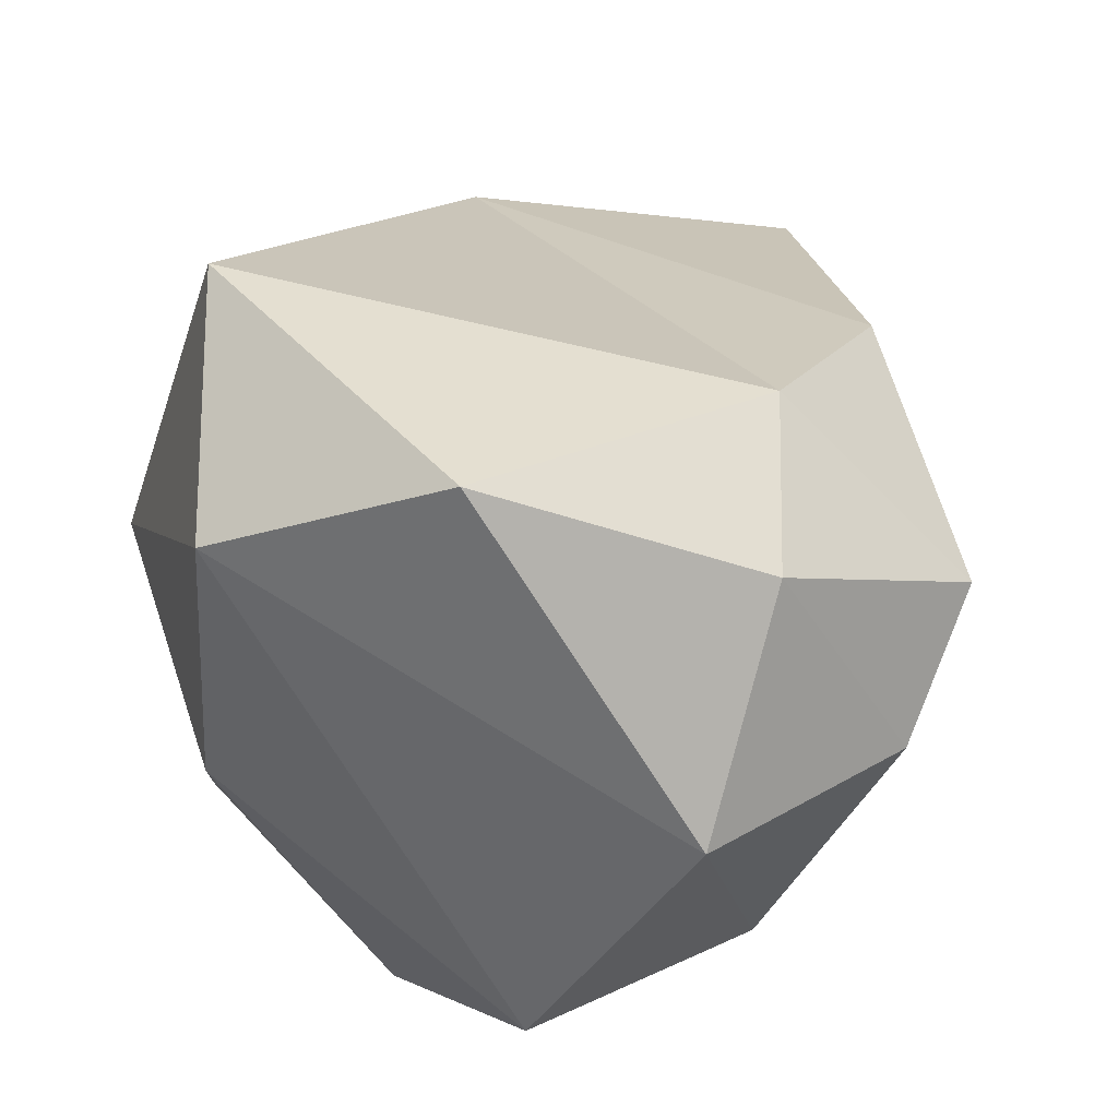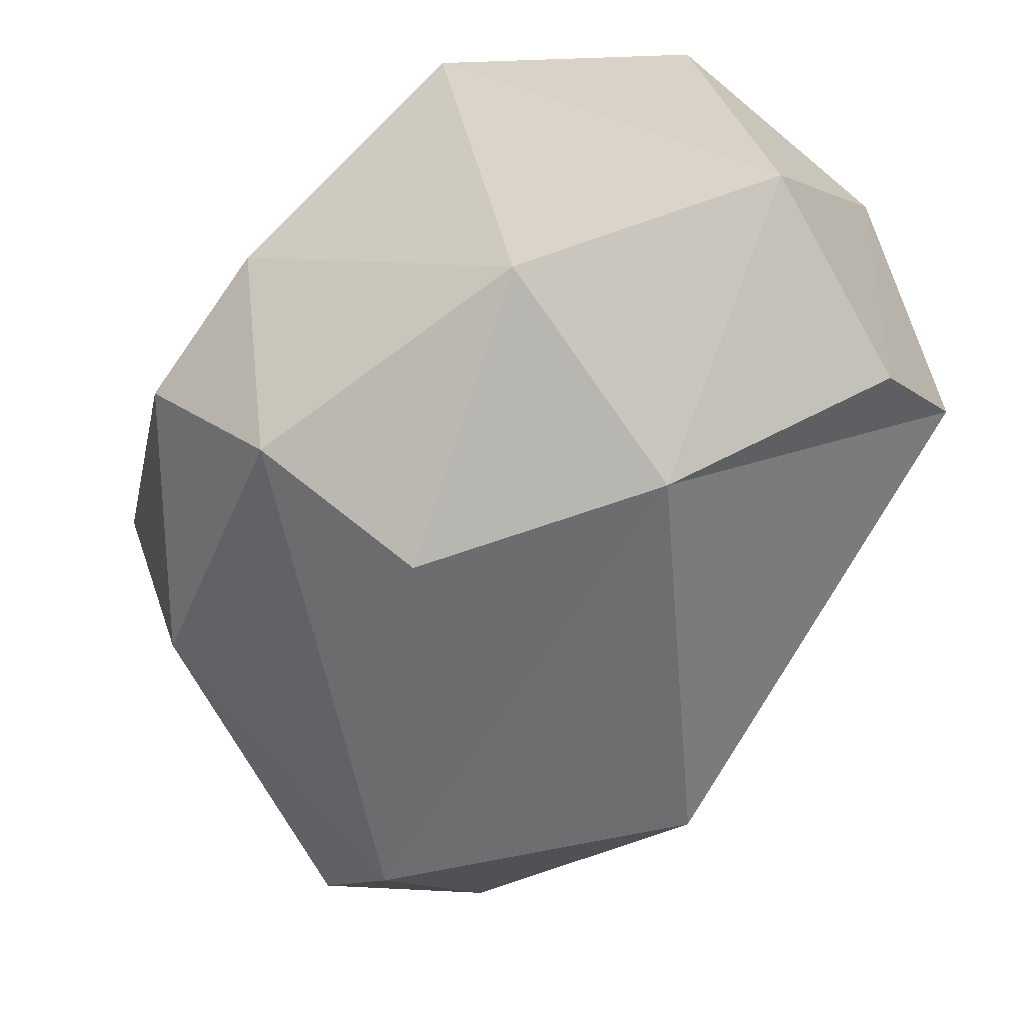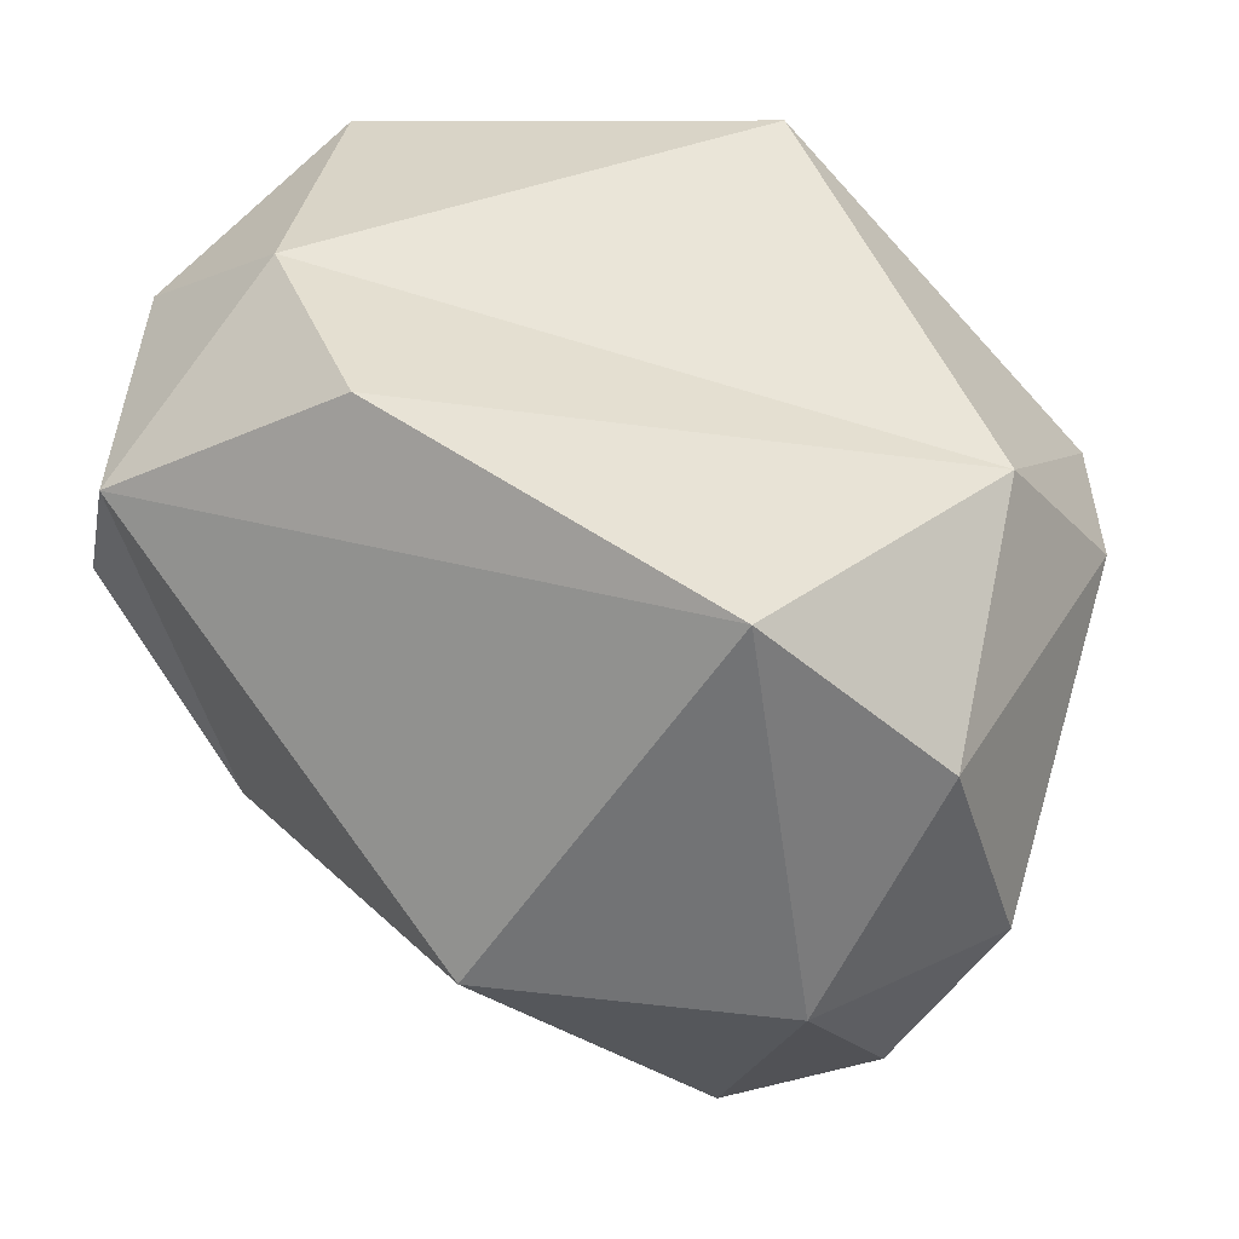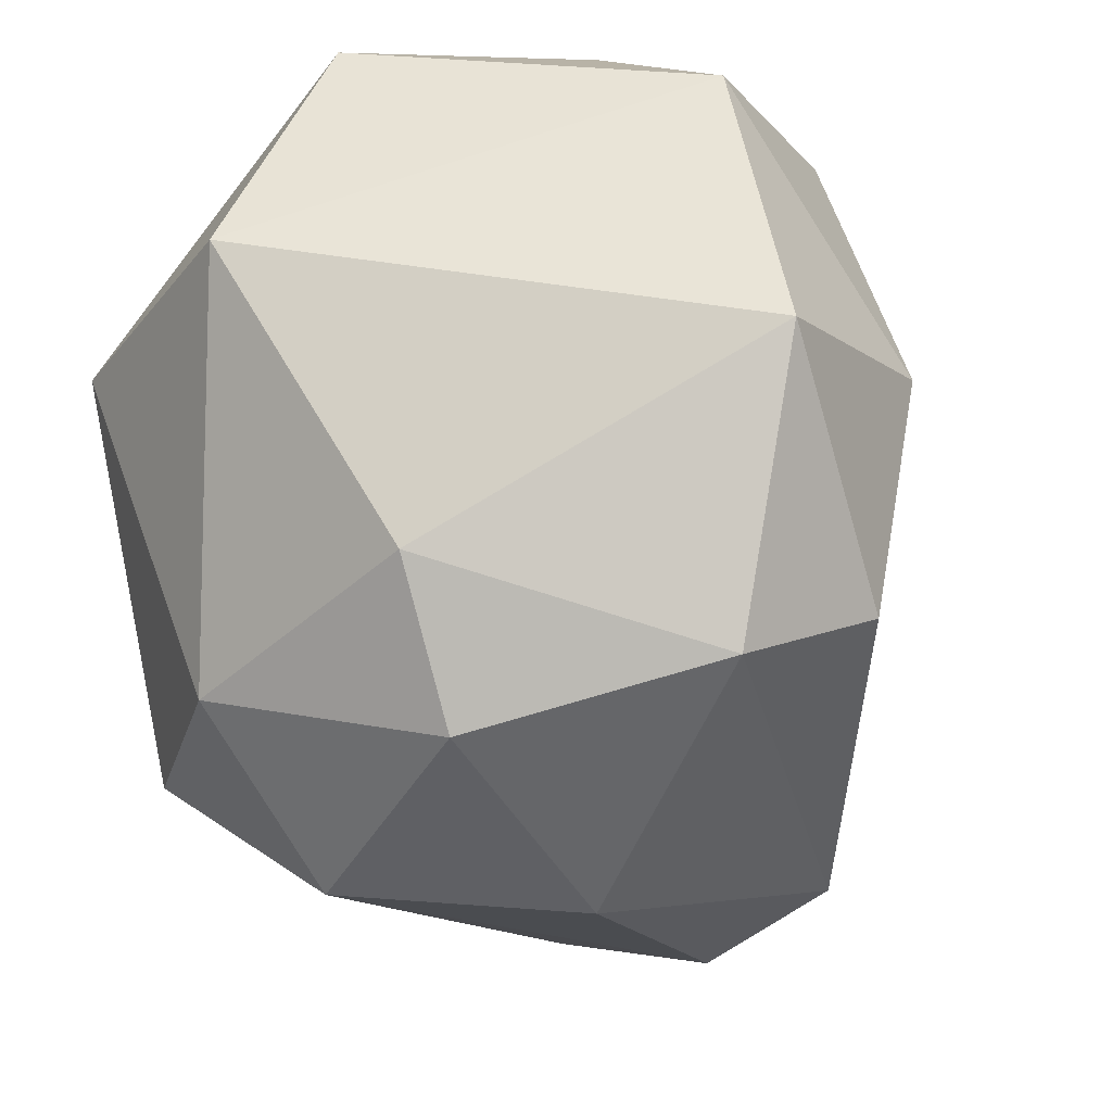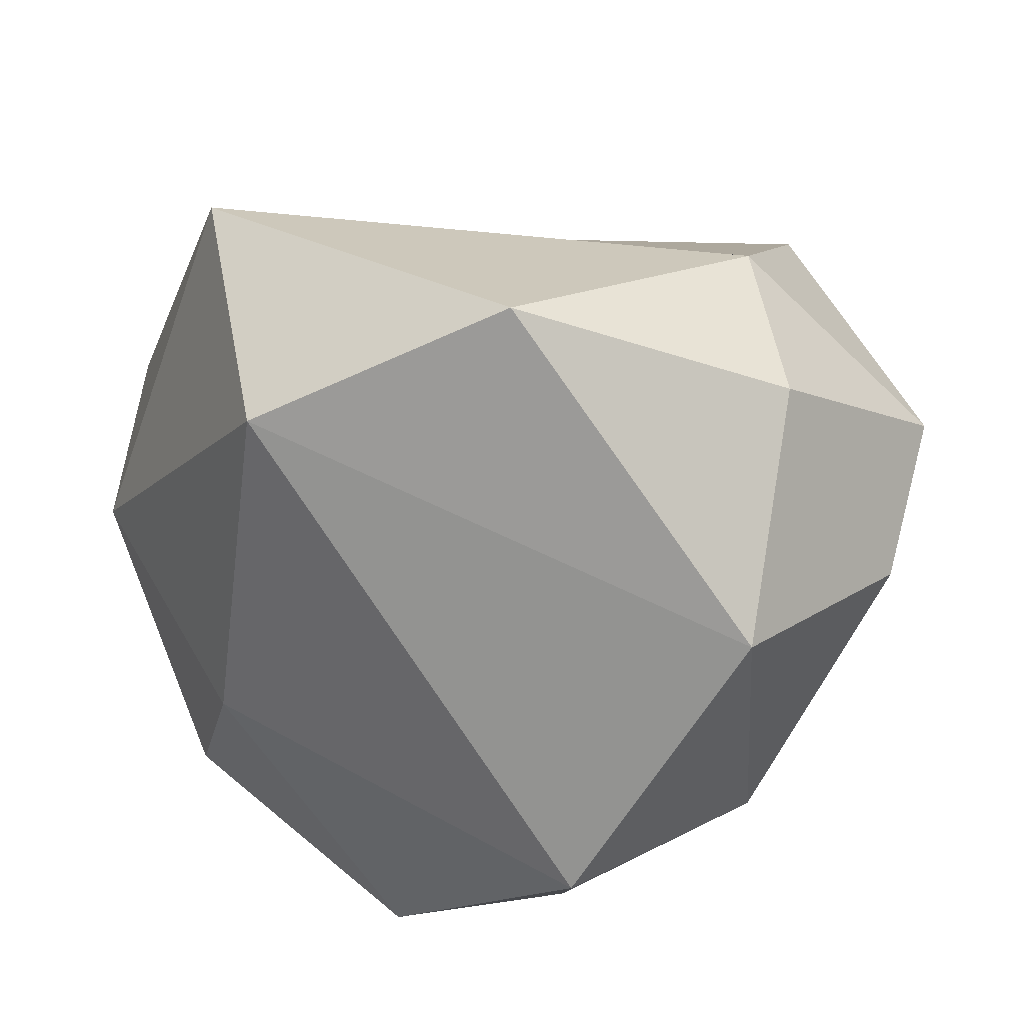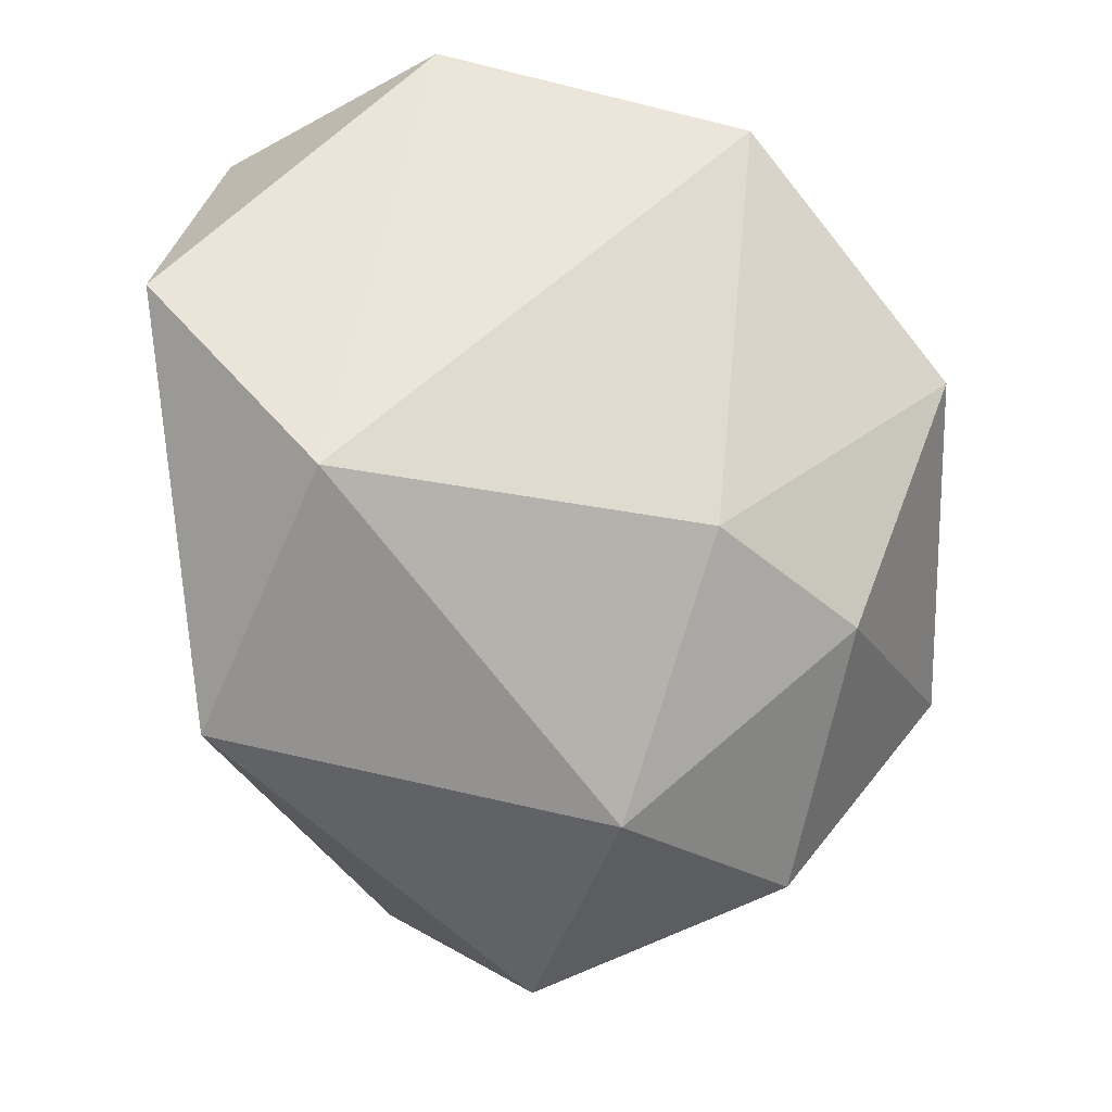
<metadata>
{"format":"obj","ext":"obj","renderer":"f3d","projection":"perspective","resolution":1024,"background":"white","views":[{"elev":36.7,"azim":16.8,"up":"+Y"},{"elev":34.8,"azim":25.9,"up":"+Z"},{"elev":25.8,"azim":146.7,"up":"+Y"},{"elev":50.4,"azim":-40.9,"up":"+Z"},{"elev":22.9,"azim":5.6,"up":"+Y"},{"elev":47.8,"azim":-101.4,"up":"+Z"}]}
</metadata>
<code>
o Icosphere_Icosphere.024
v 0.5807 -3.912 -2.602
v -2.603 -0.8755 2.908
v -4.155 -1.365 -0.85
v -1.227 -1.625 -4.578
v 3.288 -1.775 -2.438
v -4.257 0.3734 0.7389
v -3.293 1.044 -3.251
v 1.598 2.099 -4.408
v -0.8174 -3.659 2.518
v 0.9589 -3.76 1.671
v 3.011 -2.124 2.282
v -2.32 -3.387 -0.6841
v -3.103 -2.167 1.723
v -0.5494 -3.271 -3.683
v 0.8163 -2.035 -4.284
v 4.394 0.7013 2.355
v 4.717 1.957 1.295
v 1.243 -2.064 4.337
v 2.98 0.7852 4.414
v -4.356 1.269 -1.659
v -0.1469 0.4577 -5.018
v 3.256 2.971 3.065
v -2.01 2.74 3.87
v 0.5872 4.022 3.971
v 2.798 3.802 1.392
v -2.832 4.137 1.313
v -1.793 2.383 -3.608
v 3.236 3.277 -0.791
f 1 10 9
f 1 9 12
f 1 12 14
f 3 13 6
f 4 3 7
f 5 15 8
f 11 16 19
f 3 6 20
f 4 7 21
f 5 8 17
f 19 22 24
f 6 23 26
f 7 20 27
f 8 27 28
f 17 28 25
f 28 27 25
f 27 26 25
f 27 20 26
f 20 6 26
f 26 24 25
f 26 23 24
f 23 19 24
f 24 22 25
f 22 17 25
f 17 8 28
f 21 27 8
f 21 7 27
f 2 23 6
f 2 18 23
f 18 19 23
f 19 16 22
f 16 17 22
f 8 15 21
f 15 4 21
f 7 3 20
f 6 13 2
f 18 11 19
f 16 11 17
f 11 5 17
f 1 15 5
f 1 14 15
f 14 4 15
f 14 3 4
f 14 12 3
f 12 13 3
f 12 9 13
f 9 2 13
f 11 1 5
f 11 10 1
f 9 18 2
f 9 10 18
f 10 11 18

</code>
